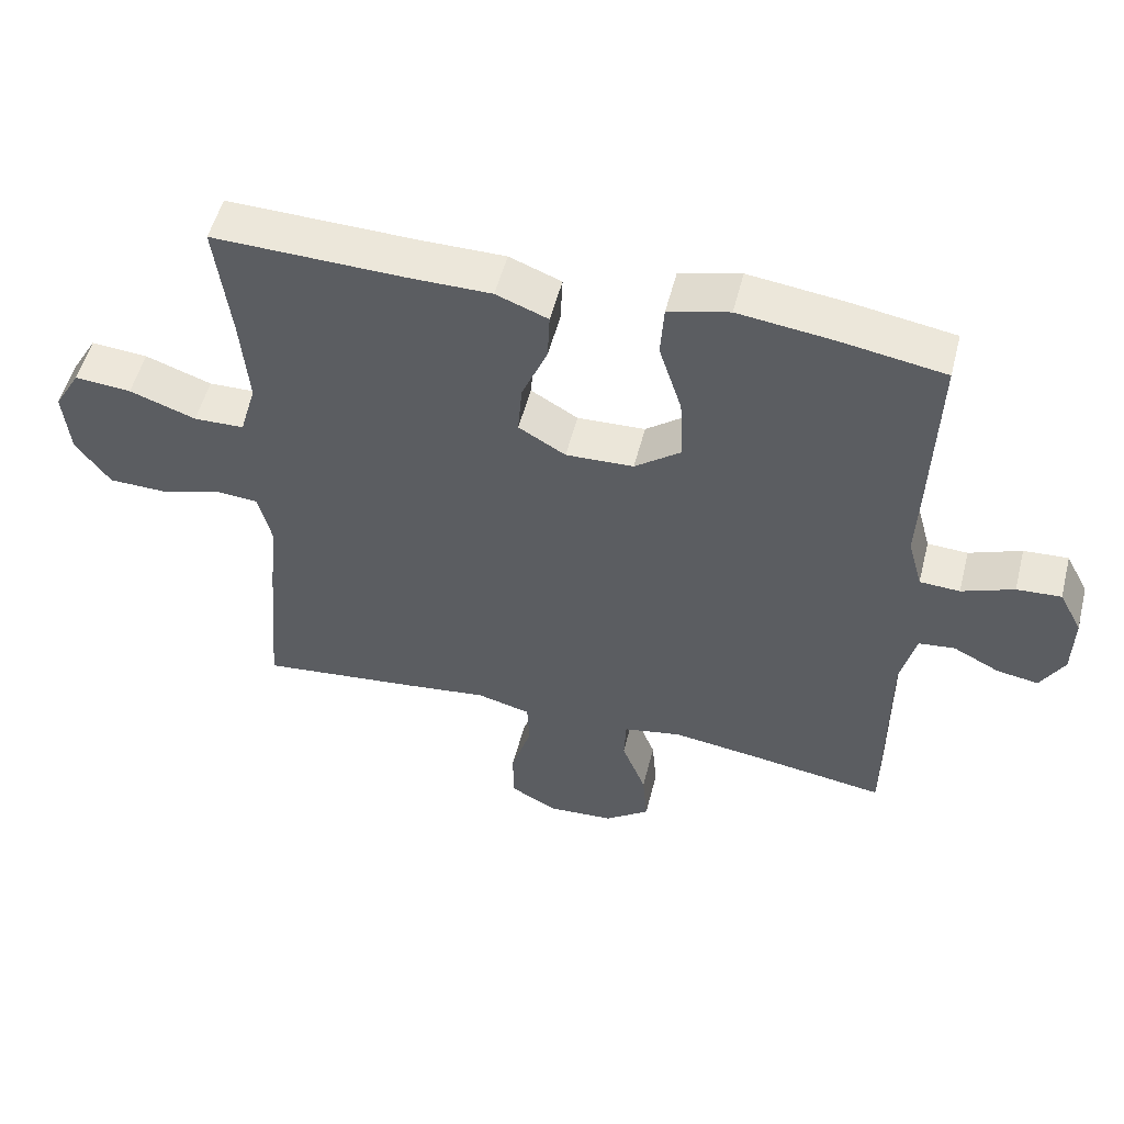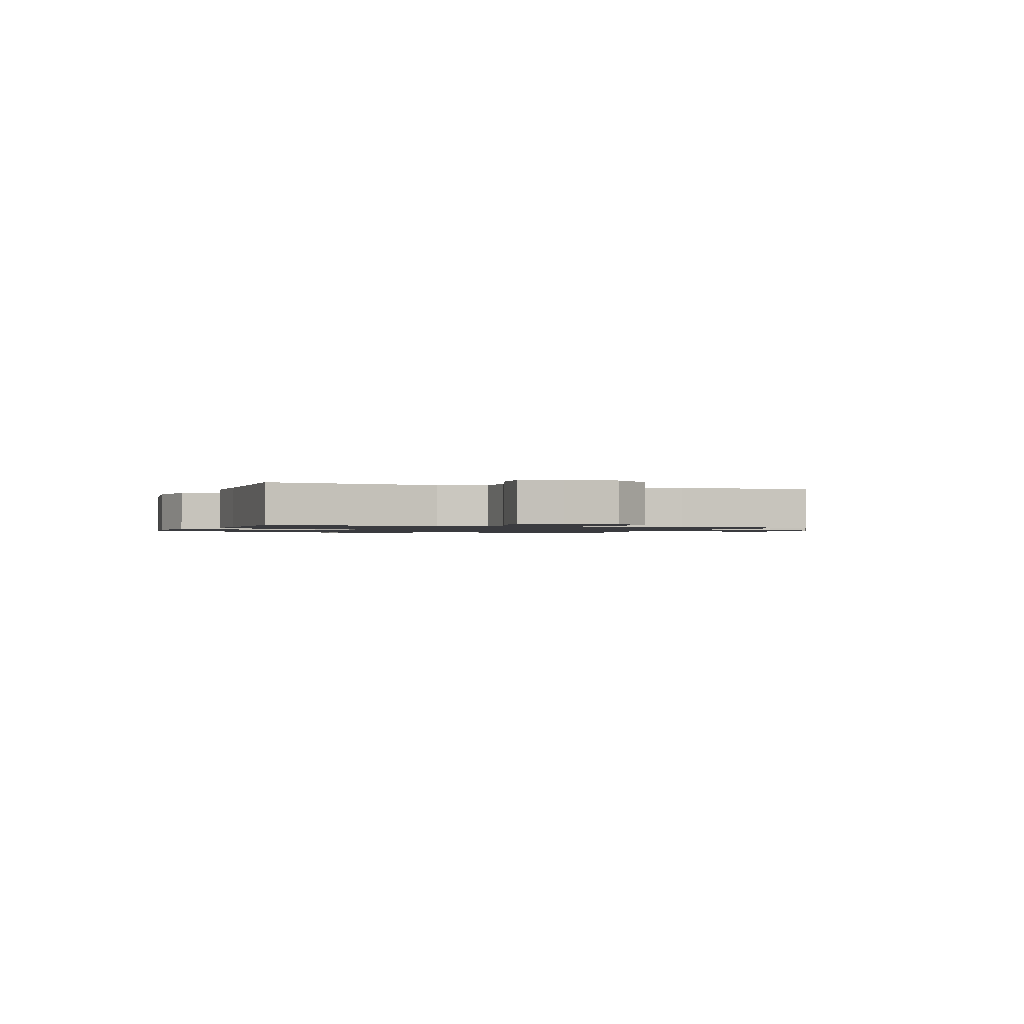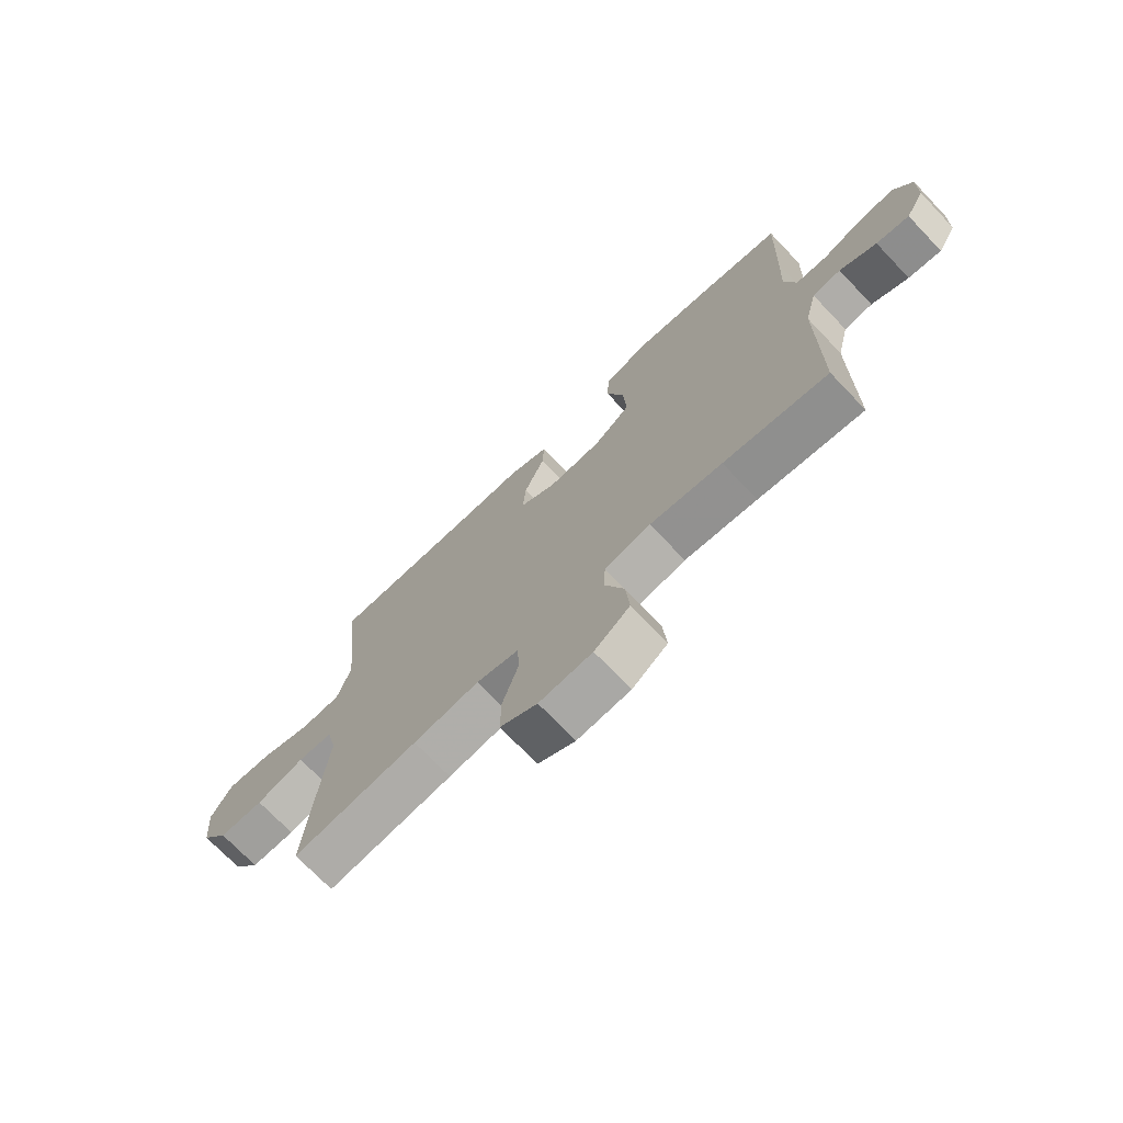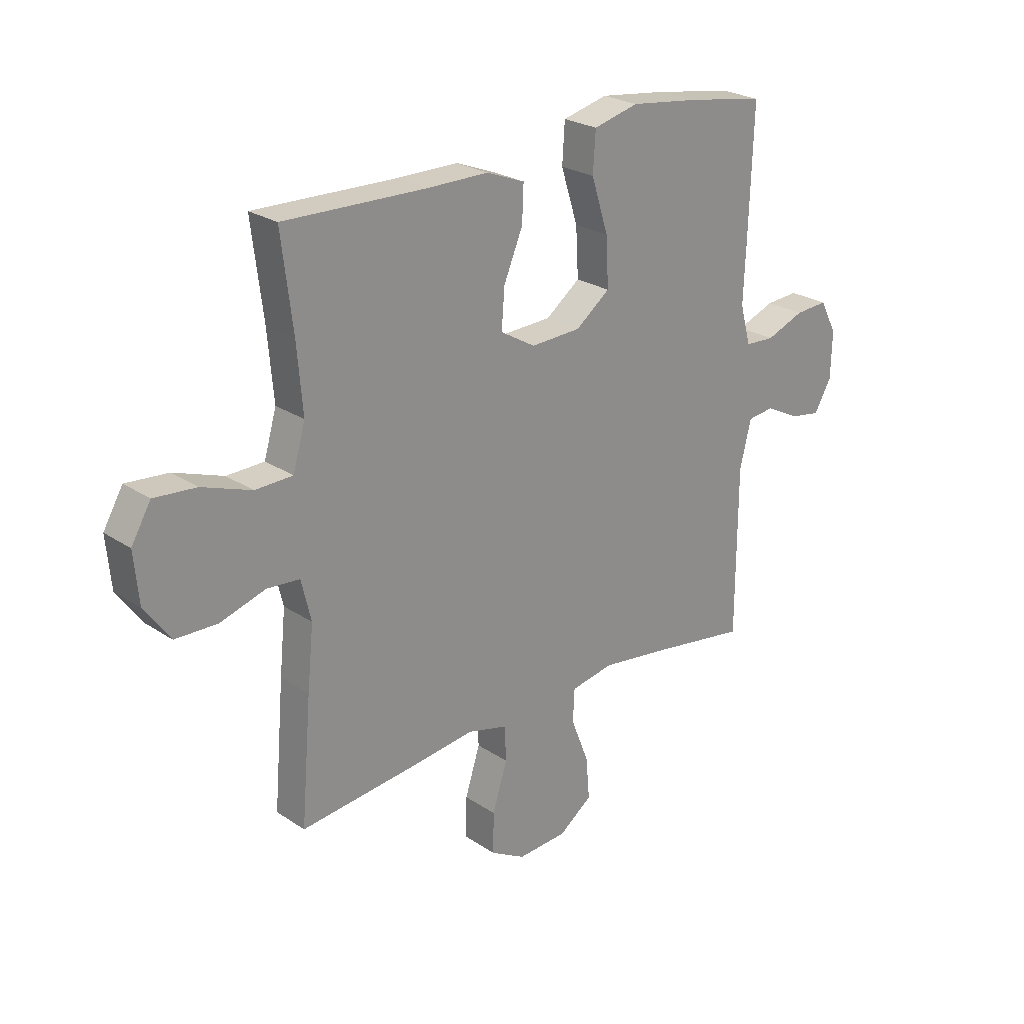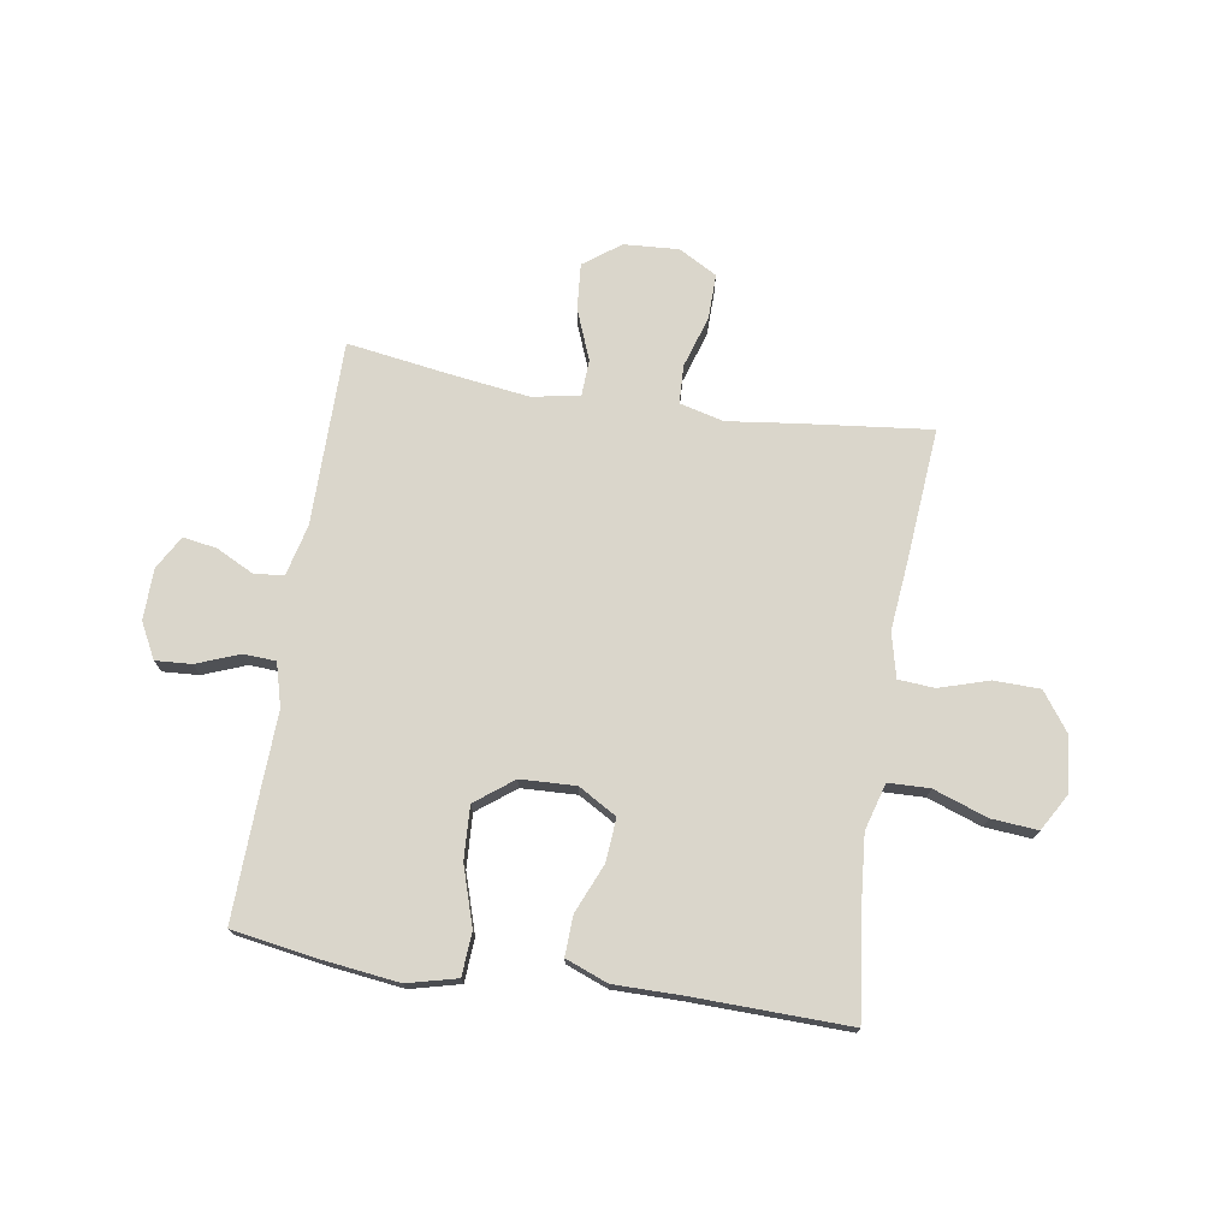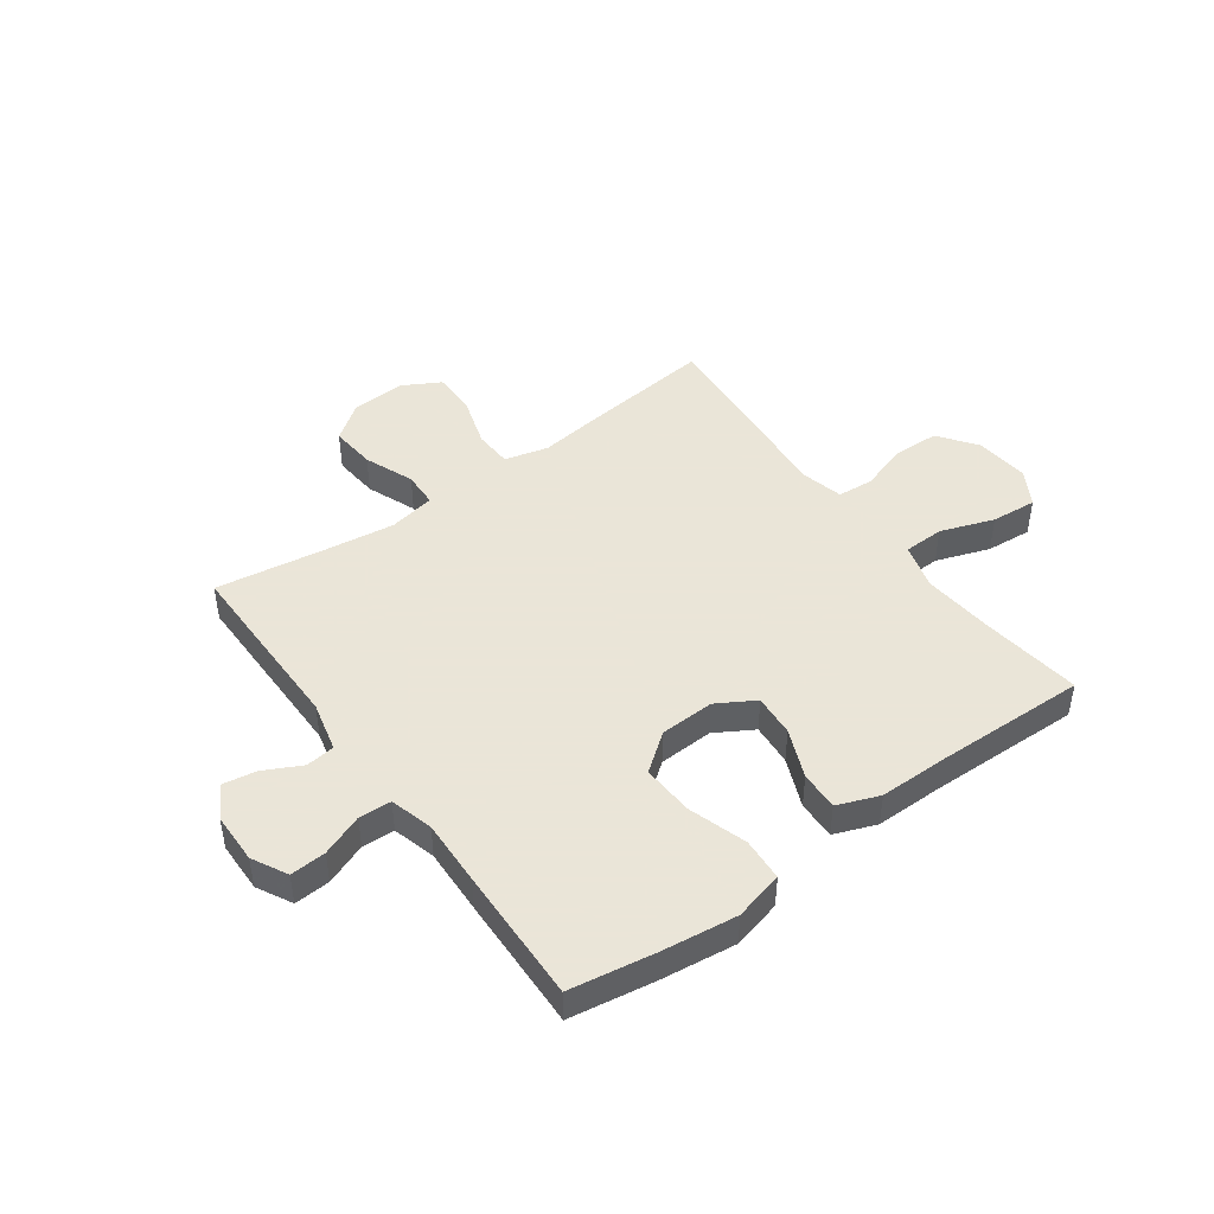
<metadata>
{"format":"obj","ext":"obj","renderer":"f3d","projection":"perspective","resolution":1024,"background":"white","views":[{"elev":52.9,"azim":-165.8,"up":"+Z"},{"elev":-1.2,"azim":69.8,"up":"+Y"},{"elev":-72.3,"azim":-136.3,"up":"+Z"},{"elev":24.6,"azim":137.4,"up":"+Z"},{"elev":73.8,"azim":8.9,"up":"+Y"},{"elev":45.5,"azim":-36.1,"up":"+Y"}]}
</metadata>
<code>
v 0.5 0.07 0.5
v 0.478 0.07 0.321
v 0.467 0.07 0.192
v 0.491 0.07 0.109
v 0.564 0.07 0.107
v 0.66 0.07 0.141
v 0.742 0.07 0.148
v 0.78 0.07 0.083
v 0.771 0.07 -0.014
v 0.721 0.07 -0.083
v 0.639 0.07 -0.085
v 0.551 0.07 -0.058
v 0.487 0.07 -0.063
v 0.468 0.07 -0.142
v 0.48 0.07 -0.262
v 0.5 0.07 -0.5
v 0.269 0.07 -0.475
v 0.148 0.07 -0.46
v 0.07 0.07 -0.48
v 0.067 0.07 -0.548
v 0.096 0.07 -0.64
v 0.097 0.07 -0.72
v 0.029 0.07 -0.758
v -0.068 0.07 -0.752
v -0.133 0.07 -0.704
v -0.126 0.07 -0.622
v -0.091 0.07 -0.533
v -0.094 0.07 -0.469
v -0.178 0.07 -0.453
v -0.31 0.07 -0.471
v -0.5 0.07 -0.5
v -0.501 0.07 -0.173
v -0.523 0.07 -0.083
v -0.575 0.07 -0.077
v -0.642 0.07 -0.111
v -0.702 0.07 -0.121
v -0.736 0.07 -0.062
v -0.738 0.07 0.029
v -0.705 0.07 0.092
v -0.641 0.07 0.088
v -0.566 0.07 0.059
v -0.508 0.07 0.062
v -0.487 0.07 0.139
v -0.492 0.07 0.258
v -0.5 0.07 0.5
v -0.348 0.07 0.525
v -0.213 0.07 0.542
v -0.125 0.07 0.52
v -0.12 0.07 0.443
v -0.153 0.07 0.339
v -0.158 0.07 0.245
v -0.091 0.07 0.194
v 0.007 0.07 0.19
v 0.075 0.07 0.23
v 0.069 0.07 0.306
v 0.032 0.07 0.394
v 0.029 0.07 0.464
v 0.104 0.07 0.493
v 0.224 0.07 0.493
v 0.5 0 0.5
v 0.478 0 0.321
v 0.467 0 0.192
v 0.491 0 0.109
v 0.564 0 0.107
v 0.66 0 0.141
v 0.742 0 0.148
v 0.78 0 0.083
v 0.771 0 -0.014
v 0.721 0 -0.083
v 0.639 0 -0.085
v 0.551 0 -0.058
v 0.487 0 -0.063
v 0.468 0 -0.142
v 0.48 0 -0.262
v 0.5 0 -0.5
v 0.269 0 -0.475
v 0.148 0 -0.46
v 0.07 0 -0.48
v 0.067 0 -0.548
v 0.096 0 -0.64
v 0.097 0 -0.72
v 0.029 0 -0.758
v -0.068 0 -0.752
v -0.133 0 -0.704
v -0.126 0 -0.622
v -0.091 0 -0.533
v -0.094 0 -0.469
v -0.178 0 -0.453
v -0.31 0 -0.471
v -0.5 0 -0.5
v -0.501 0 -0.173
v -0.523 0 -0.083
v -0.575 0 -0.077
v -0.642 0 -0.111
v -0.702 0 -0.121
v -0.736 0 -0.062
v -0.738 0 0.029
v -0.705 0 0.092
v -0.641 0 0.088
v -0.566 0 0.059
v -0.508 0 0.062
v -0.487 0 0.139
v -0.492 0 0.258
v -0.5 0 0.5
v -0.348 0 0.525
v -0.213 0 0.542
v -0.125 0 0.52
v -0.12 0 0.443
v -0.153 0 0.339
v -0.158 0 0.245
v -0.091 0 0.194
v 0.007 0 0.19
v 0.075 0 0.23
v 0.069 0 0.306
v 0.032 0 0.394
v 0.029 0 0.464
v 0.104 0 0.493
v 0.224 0 0.493
f 56 57 58 59
f 55 56 59 1
f 54 55 1 2
f 53 54 2 3
f 47 48 49 50
f 47 50 51
f 46 47 51
f 43 44 45 46
f 42 43 46 51
f 38 39 40 41
f 38 41 42
f 37 38 42
f 34 35 36 37
f 34 37 42 51
f 30 31 32
f 29 30 32 33
f 28 29 33
f 24 25 26 27
f 24 27 28
f 23 24 28
f 20 21 22 23
f 19 20 23 28
f 18 19 28 33
f 14 15 16 17
f 13 14 17 18
f 9 10 11 12
f 9 12 13
f 8 9 13
f 5 6 7 8
f 4 5 8 13
f 53 3 4 13
f 52 53 13 18
f 33 34 51 52
f 18 33 52
f 118 117 116 115
f 60 118 115 114
f 61 60 114 113
f 62 61 113 112
f 109 108 107 106
f 110 109 106
f 110 106 105
f 105 104 103 102
f 110 105 102 101
f 100 99 98 97
f 101 100 97
f 101 97 96
f 96 95 94 93
f 110 101 96 93
f 91 90 89
f 92 91 89 88
f 92 88 87
f 86 85 84 83
f 87 86 83
f 87 83 82
f 82 81 80 79
f 87 82 79 78
f 92 87 78 77
f 76 75 74 73
f 77 76 73 72
f 71 70 69 68
f 72 71 68
f 72 68 67
f 67 66 65 64
f 72 67 64 63
f 72 63 62 112
f 77 72 112 111
f 111 110 93 92
f 111 92 77
f 1 60 61 2
f 2 61 62 3
f 3 62 63 4
f 4 63 64 5
f 5 64 65 6
f 6 65 66 7
f 7 66 67 8
f 8 67 68 9
f 9 68 69 10
f 10 69 70 11
f 11 70 71 12
f 12 71 72 13
f 13 72 73 14
f 14 73 74 15
f 15 74 75 16
f 16 75 76 17
f 17 76 77 18
f 18 77 78 19
f 19 78 79 20
f 20 79 80 21
f 21 80 81 22
f 22 81 82 23
f 23 82 83 24
f 24 83 84 25
f 25 84 85 26
f 26 85 86 27
f 27 86 87 28
f 28 87 88 29
f 29 88 89 30
f 30 89 90 31
f 31 90 91 32
f 32 91 92 33
f 33 92 93 34
f 34 93 94 35
f 35 94 95 36
f 36 95 96 37
f 37 96 97 38
f 38 97 98 39
f 39 98 99 40
f 40 99 100 41
f 41 100 101 42
f 42 101 102 43
f 43 102 103 44
f 44 103 104 45
f 45 104 105 46
f 46 105 106 47
f 47 106 107 48
f 48 107 108 49
f 49 108 109 50
f 50 109 110 51
f 51 110 111 52
f 52 111 112 53
f 53 112 113 54
f 54 113 114 55
f 55 114 115 56
f 56 115 116 57
f 57 116 117 58
f 58 117 118 59
f 59 118 60 1

</code>
